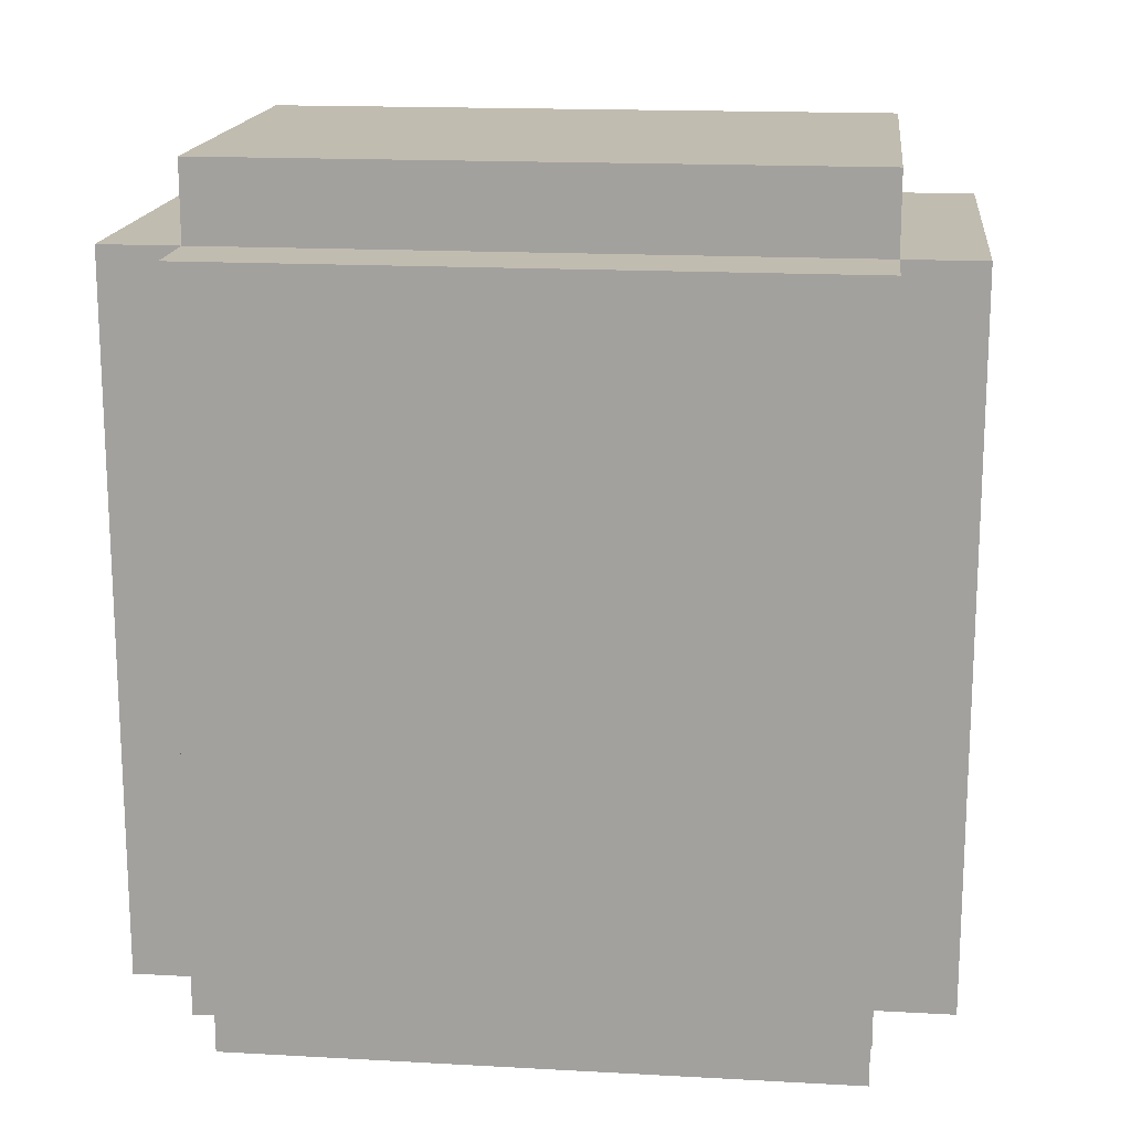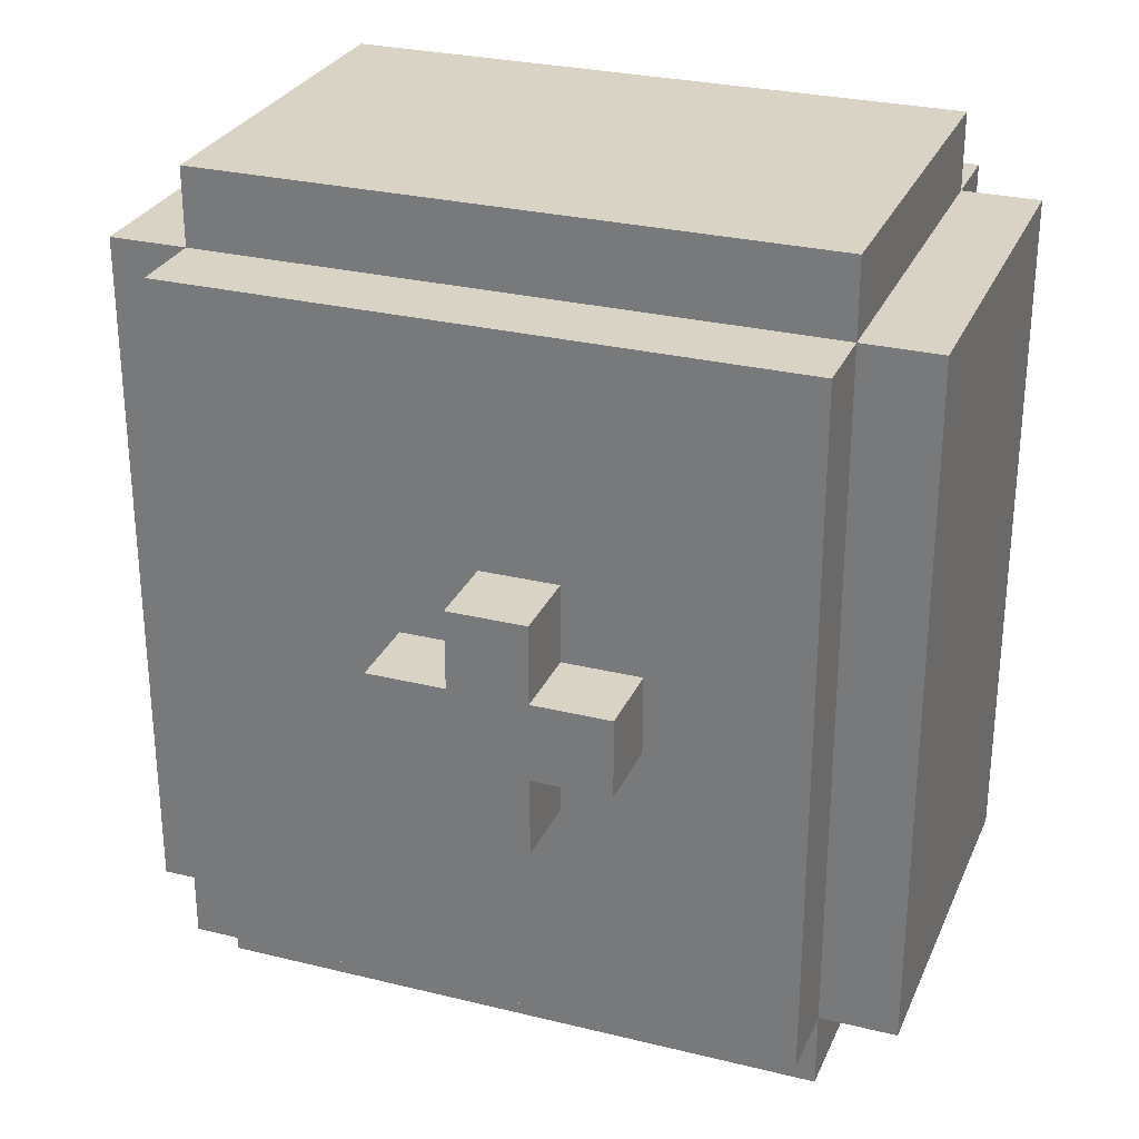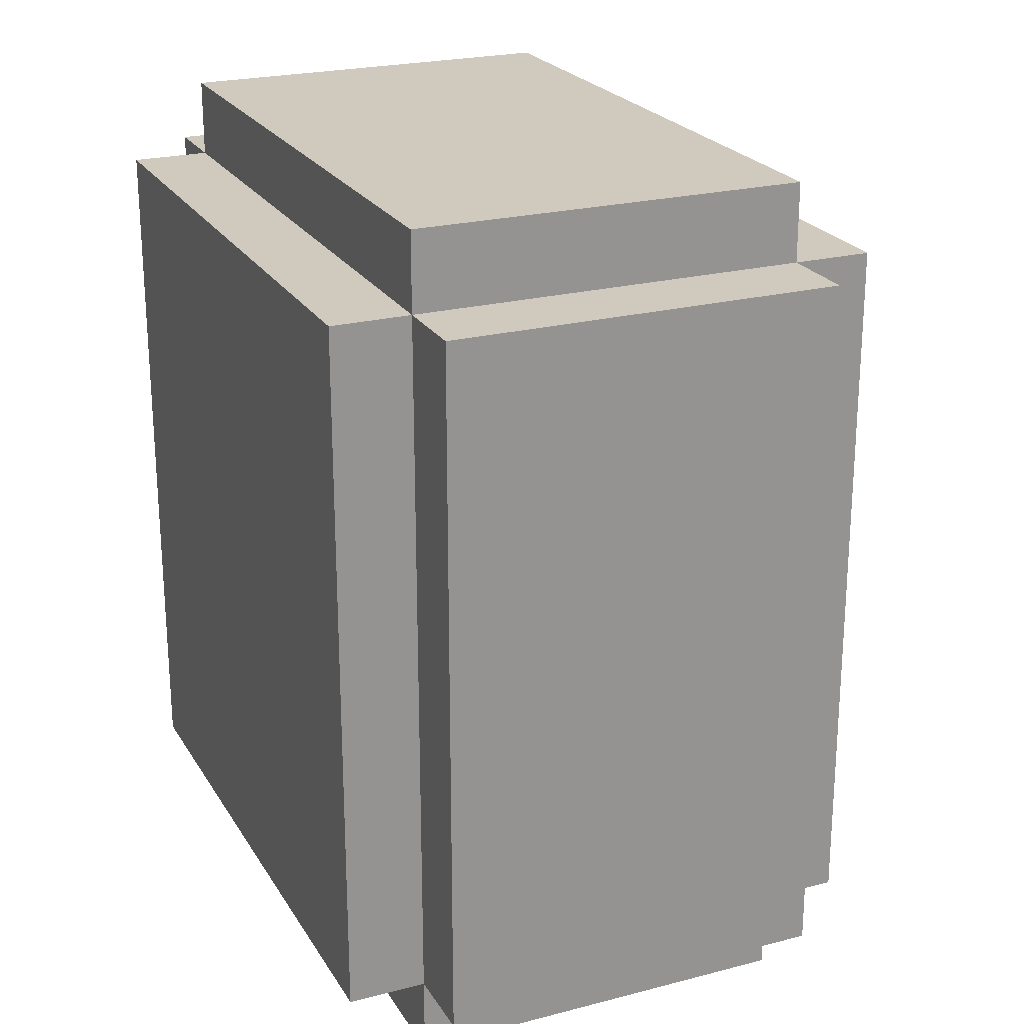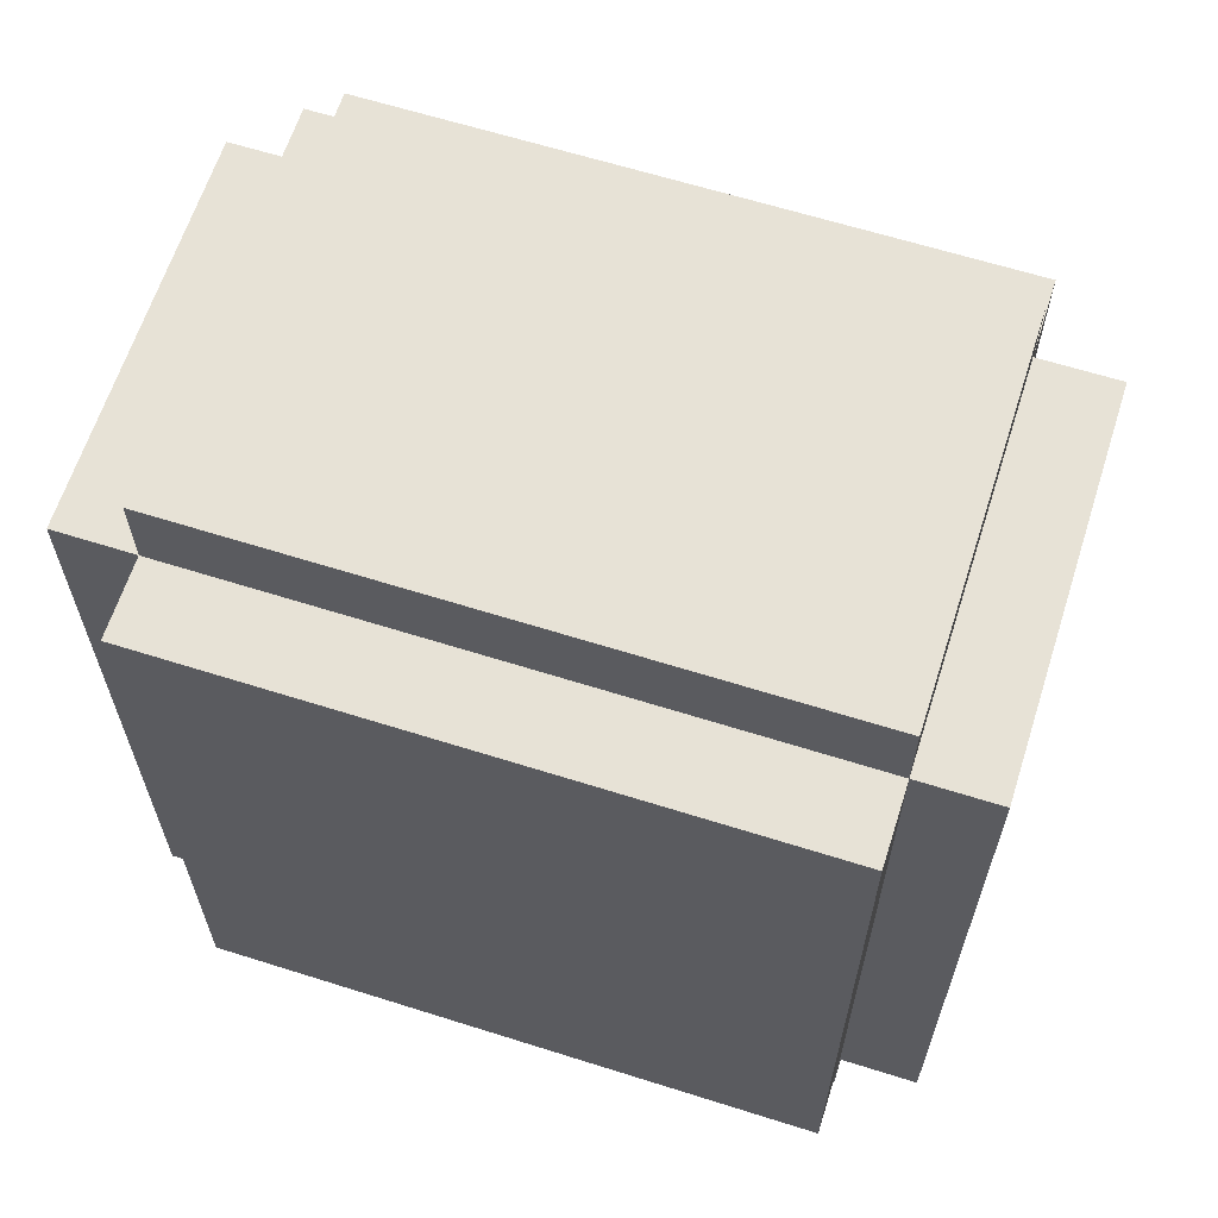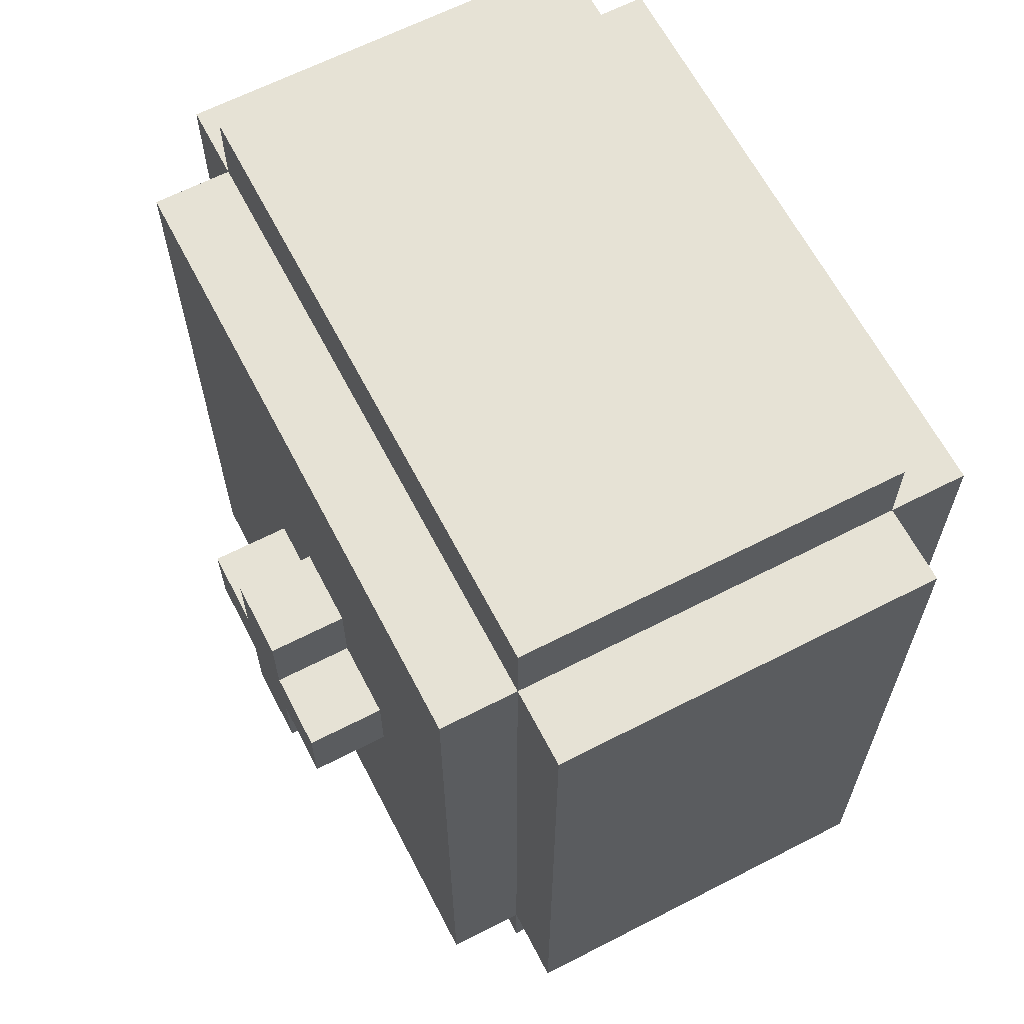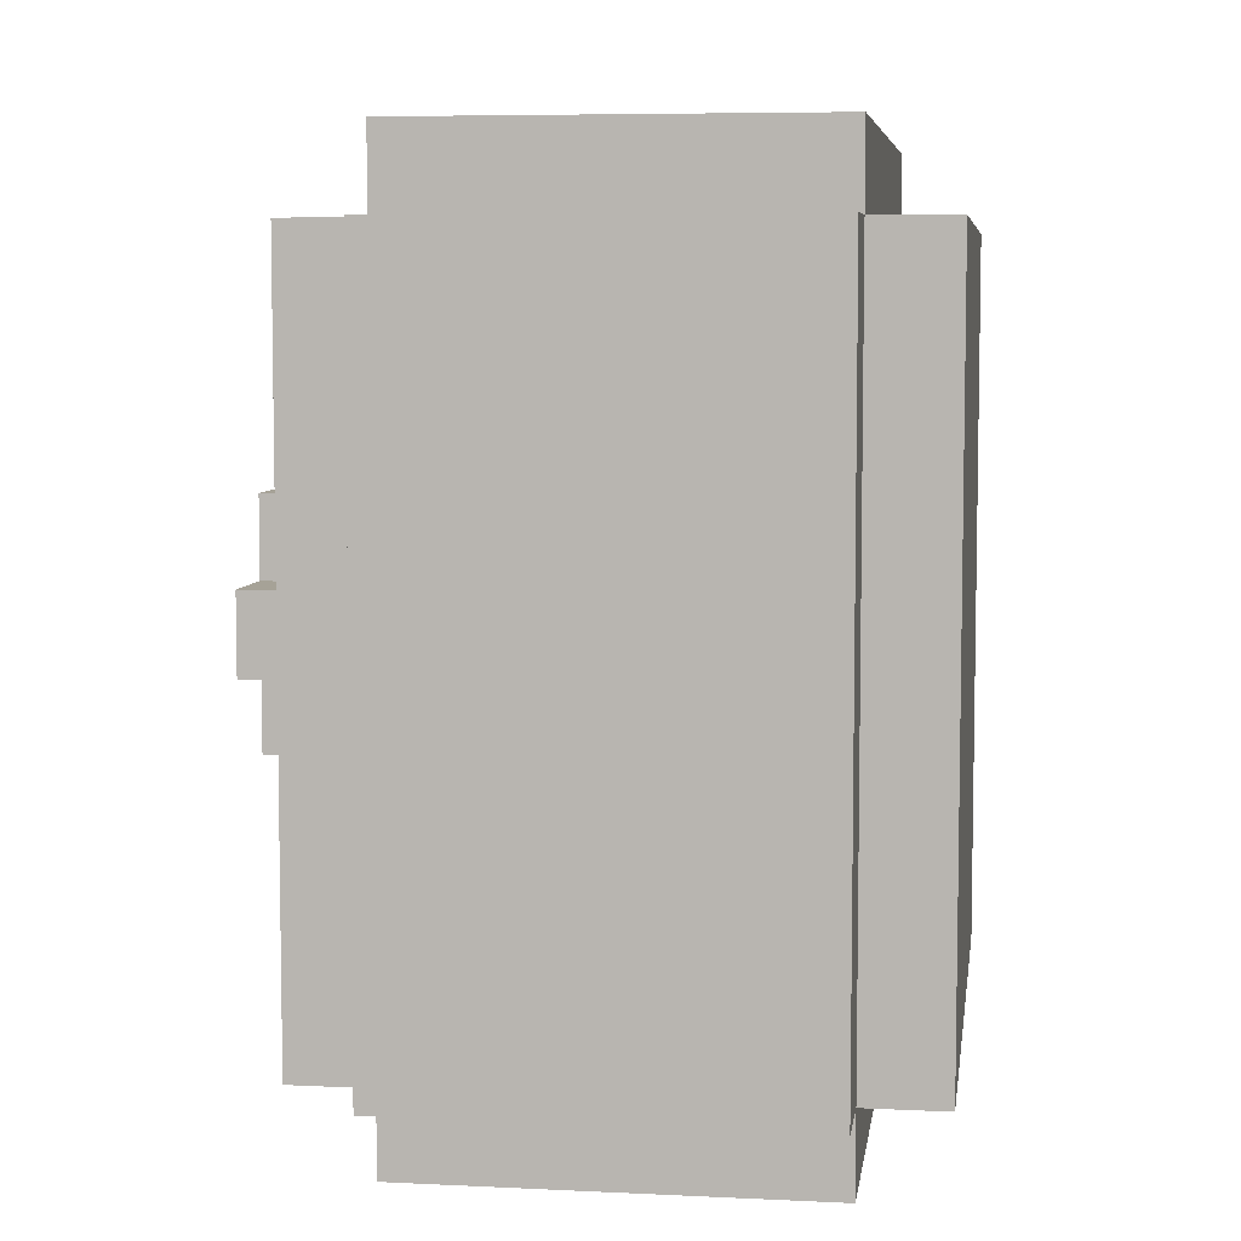
<metadata>
{"format":"obj","ext":"obj","renderer":"f3d","projection":"perspective","resolution":1024,"background":"white","views":[{"elev":16.6,"azim":-83.6,"up":"+Z"},{"elev":28.3,"azim":110.3,"up":"+Z"},{"elev":23.1,"azim":-23.8,"up":"+Z"},{"elev":63.5,"azim":-72.3,"up":"+Z"},{"elev":64.0,"azim":152.6,"up":"+Z"},{"elev":6.4,"azim":-171.8,"up":"+Z"}]}
</metadata>
<code>
o
v 0 2.1 -0.1
v 0 2.1 -1
v 0 2.9 -0.1
v 0 2.9 -1
v 0.1 2 -0.1
v 0.1 2 -1
v 0.1 2.1 0
v 0.1 2.1 -0.1
v 0.1 2.1 -1
v 0.1 2.1 -1.1
v 0.1 2.2 0
v 0.1 2.2 -0.1
v 0.1 2.7 0
v 0.1 2.7 -0.1
v 0.1 2.9 0
v 0.1 2.9 -0.1
v 0.1 2.9 -1
v 0.1 2.9 -1.1
v 0.1 3 -0.1
v 0.1 3 -1
v 0.6 2 -0.1
v 0.6 2 -1
v 0.6 2.1 0
v 0.6 2.1 -0.1
v 0.6 2.1 -1
v 0.6 2.1 -1.1
v 0.6 2.2 0
v 0.6 2.2 -0.1
v 0.6 2.7 0
v 0.6 2.7 -0.1
v 0.6 2.7 -1
v 0.6 2.8 -0.1
v 0.6 2.8 -1
v 0.6 2.9 0
v 0.6 2.9 -0.1
v 0.6 2.9 -1
v 0.6 2.9 -1.1
v 0.6 3 -0.1
v 0.6 3 -1
v 0.7 2.1 -0.1
v 0.7 2.1 -1
v 0.7 2.4 -0.5
v 0.7 2.4 -0.6
v 0.7 2.5 -0.4
v 0.7 2.5 -0.5
v 0.7 2.5 -0.6
v 0.7 2.5 -0.7
v 0.7 2.6 -0.2
v 0.7 2.6 -0.4
v 0.7 2.6 -0.5
v 0.7 2.6 -0.6
v 0.7 2.6 -0.7
v 0.7 2.6 -0.9
v 0.7 2.7 -0.1
v 0.7 2.7 -0.2
v 0.7 2.7 -0.5
v 0.7 2.7 -0.6
v 0.7 2.7 -0.9
v 0.7 2.7 -1
v 0.7 2.8 -0.1
v 0.7 2.8 -0.2
v 0.7 2.8 -0.9
v 0.7 2.8 -1
v 0.7 2.9 -0.1
v 0.7 2.9 -1
v 0.8 2.4 -0.5
v 0.8 2.4 -0.6
v 0.8 2.5 -0.4
v 0.8 2.5 -0.5
v 0.8 2.5 -0.6
v 0.8 2.5 -0.7
v 0.8 2.6 -0.4
v 0.8 2.6 -0.5
v 0.8 2.6 -0.6
v 0.8 2.6 -0.7
v 0.8 2.7 -0.5
v 0.8 2.7 -0.6
v 0.1 2.1 0
v 0.1 2.2 0
v 0.1 2.7 0
v 0.1 2.9 0
v 0.2 2.1 0
v 0.2 2.2 0
v 0.2 2.4 0
v 0.2 2.5 0
v 0.2 2.7 0
v 0.2 2.8 0
v 0.3 2.4 0
v 0.3 2.5 0
v 0.4 2.4 0
v 0.4 2.5 0
v 0.5 2.1 0
v 0.5 2.2 0
v 0.5 2.4 0
v 0.5 2.5 0
v 0.5 2.7 0
v 0.5 2.8 0
v 0.6 2.1 0
v 0.6 2.2 0
v 0.6 2.7 0
v 0.6 2.9 0
v 0 2.1 -0.1
v 0 2.9 -0.1
v 0.1 2 -0.1
v 0.1 2.1 -0.1
v 0.1 2.2 -0.1
v 0.1 2.7 -0.1
v 0.1 2.9 -0.1
v 0.1 3 -0.1
v 0.2 2.1 -0.1
v 0.5 2.1 -0.1
v 0.6 2 -0.1
v 0.6 2.1 -0.1
v 0.6 2.2 -0.1
v 0.6 2.7 -0.1
v 0.6 2.8 -0.1
v 0.6 2.9 -0.1
v 0.6 3 -0.1
v 0.7 2.1 -0.1
v 0.7 2.7 -0.1
v 0.7 2.8 -0.1
v 0.7 2.9 -0.1
v 0.7 2.5 -0.4
v 0.7 2.6 -0.4
v 0.8 2.5 -0.4
v 0.8 2.6 -0.4
v 0.7 2.4 -0.5
v 0.7 2.5 -0.5
v 0.7 2.6 -0.5
v 0.7 2.7 -0.5
v 0.8 2.4 -0.5
v 0.8 2.5 -0.5
v 0.8 2.6 -0.5
v 0.8 2.7 -0.5
v 0.7 2.4 -0.6
v 0.7 2.5 -0.6
v 0.7 2.6 -0.6
v 0.7 2.7 -0.6
v 0.8 2.4 -0.6
v 0.8 2.5 -0.6
v 0.8 2.6 -0.6
v 0.8 2.7 -0.6
v 0.7 2.5 -0.7
v 0.7 2.6 -0.7
v 0.8 2.5 -0.7
v 0.8 2.6 -0.7
v 0 2.1 -1
v 0 2.9 -1
v 0.1 2 -1
v 0.1 2.1 -1
v 0.1 2.9 -1
v 0.1 3 -1
v 0.6 2 -1
v 0.6 2.1 -1
v 0.6 2.7 -1
v 0.6 2.8 -1
v 0.6 2.9 -1
v 0.6 3 -1
v 0.7 2.1 -1
v 0.7 2.7 -1
v 0.7 2.8 -1
v 0.7 2.9 -1
v 0.1 2.1 -1.1
v 0.1 2.9 -1.1
v 0.6 2.1 -1.1
v 0.6 2.9 -1.1
v 0.1 2 -0.1
v 0.6 2 -0.1
v 0.1 2 -1
v 0.6 2 -1
v 0.1 2.1 0
v 0.2 2.1 0
v 0.5 2.1 0
v 0.6 2.1 0
v 0 2.1 -0.1
v 0.1 2.1 -0.1
v 0.2 2.1 -0.1
v 0.5 2.1 -0.1
v 0.6 2.1 -0.1
v 0.7 2.1 -0.1
v 0 2.1 -1
v 0.1 2.1 -1
v 0.6 2.1 -1
v 0.7 2.1 -1
v 0.1 2.1 -1.1
v 0.6 2.1 -1.1
v 0.7 2.4 -0.5
v 0.8 2.4 -0.5
v 0.7 2.4 -0.6
v 0.8 2.4 -0.6
v 0.7 2.5 -0.4
v 0.8 2.5 -0.4
v 0.7 2.5 -0.5
v 0.8 2.5 -0.5
v 0.7 2.5 -0.6
v 0.8 2.5 -0.6
v 0.7 2.5 -0.7
v 0.8 2.5 -0.7
v 0.7 2.6 -0.4
v 0.8 2.6 -0.4
v 0.7 2.6 -0.5
v 0.8 2.6 -0.5
v 0.7 2.6 -0.6
v 0.8 2.6 -0.6
v 0.7 2.6 -0.7
v 0.8 2.6 -0.7
v 0.7 2.7 -0.5
v 0.8 2.7 -0.5
v 0.7 2.7 -0.6
v 0.8 2.7 -0.6
v 0.1 2.9 0
v 0.6 2.9 0
v 0 2.9 -0.1
v 0.1 2.9 -0.1
v 0.6 2.9 -0.1
v 0.7 2.9 -0.1
v 0 2.9 -1
v 0.1 2.9 -1
v 0.6 2.9 -1
v 0.7 2.9 -1
v 0.1 2.9 -1.1
v 0.6 2.9 -1.1
v 0.1 3 -0.1
v 0.6 3 -0.1
v 0.1 3 -1
v 0.6 3 -1
f 3 2 1
f 4 2 3
f 8 6 5
f 9 6 8
f 11 8 7
f 12 8 11
f 13 12 11
f 14 12 13
f 15 14 13
f 16 14 15
f 17 10 9
f 18 10 17
f 19 17 16
f 20 17 19
f 21 22 24
f 24 22 25
f 23 24 27
f 27 24 28
f 27 28 29
f 29 28 30
f 25 26 31
f 29 30 32
f 31 26 33
f 29 32 34
f 34 32 35
f 33 26 36
f 36 26 37
f 35 36 38
f 38 36 39
f 40 41 42
f 42 41 43
f 40 42 44
f 44 42 45
f 43 41 46
f 46 41 47
f 40 44 48
f 48 44 49
f 47 41 52
f 52 41 53
f 40 48 54
f 49 50 55
f 54 48 55
f 48 49 55
f 55 50 56
f 52 53 57
f 51 52 57
f 53 41 58
f 57 53 58
f 58 41 59
f 54 55 60
f 56 57 61
f 60 55 61
f 55 56 61
f 57 58 61
f 58 59 62
f 61 58 62
f 62 59 63
f 60 61 64
f 61 62 64
f 62 63 64
f 64 63 65
f 66 67 69
f 69 67 70
f 68 69 72
f 70 71 72
f 69 70 72
f 72 71 73
f 73 71 74
f 74 71 75
f 73 74 76
f 76 74 77
f 82 79 78
f 83 80 79
f 83 79 82
f 84 80 83
f 85 80 84
f 86 81 80
f 86 80 85
f 87 81 86
f 88 85 84
f 88 84 83
f 89 86 85
f 89 85 88
f 90 88 83
f 90 89 88
f 91 86 89
f 91 89 90
f 92 83 82
f 93 90 83
f 93 83 92
f 94 91 90
f 94 90 93
f 95 86 91
f 95 91 94
f 96 87 86
f 96 86 95
f 97 81 87
f 97 87 96
f 98 93 92
f 99 96 95
f 99 93 98
f 99 94 93
f 99 95 94
f 100 97 96
f 100 96 99
f 101 81 97
f 101 97 100
f 105 103 102
f 106 103 105
f 107 103 106
f 108 103 107
f 110 105 104
f 111 110 104
f 112 111 104
f 113 111 112
f 117 109 108
f 118 109 117
f 119 114 113
f 119 115 114
f 120 116 115
f 120 115 119
f 121 117 116
f 121 116 120
f 122 117 121
f 125 124 123
f 126 124 125
f 131 128 127
f 132 128 131
f 133 130 129
f 134 130 133
f 135 136 139
f 139 136 140
f 137 138 141
f 141 138 142
f 143 144 145
f 145 144 146
f 147 148 150
f 150 148 151
f 149 150 153
f 153 150 154
f 151 152 157
f 157 152 158
f 154 155 159
f 155 156 160
f 159 155 160
f 156 157 161
f 160 156 161
f 161 157 162
f 163 164 165
f 165 164 166
f 169 168 167
f 170 168 169
f 176 172 171
f 177 173 172
f 177 172 176
f 178 174 173
f 178 173 177
f 179 174 178
f 181 176 175
f 182 176 181
f 183 180 179
f 184 180 183
f 185 183 182
f 186 183 185
f 189 188 187
f 190 188 189
f 193 192 191
f 194 192 193
f 197 196 195
f 198 196 197
f 199 200 201
f 201 200 202
f 203 204 205
f 205 204 206
f 207 208 209
f 209 208 210
f 211 212 214
f 214 212 215
f 213 214 217
f 217 214 218
f 215 216 219
f 219 216 220
f 218 219 221
f 221 219 222
f 223 224 225
f 225 224 226

</code>
